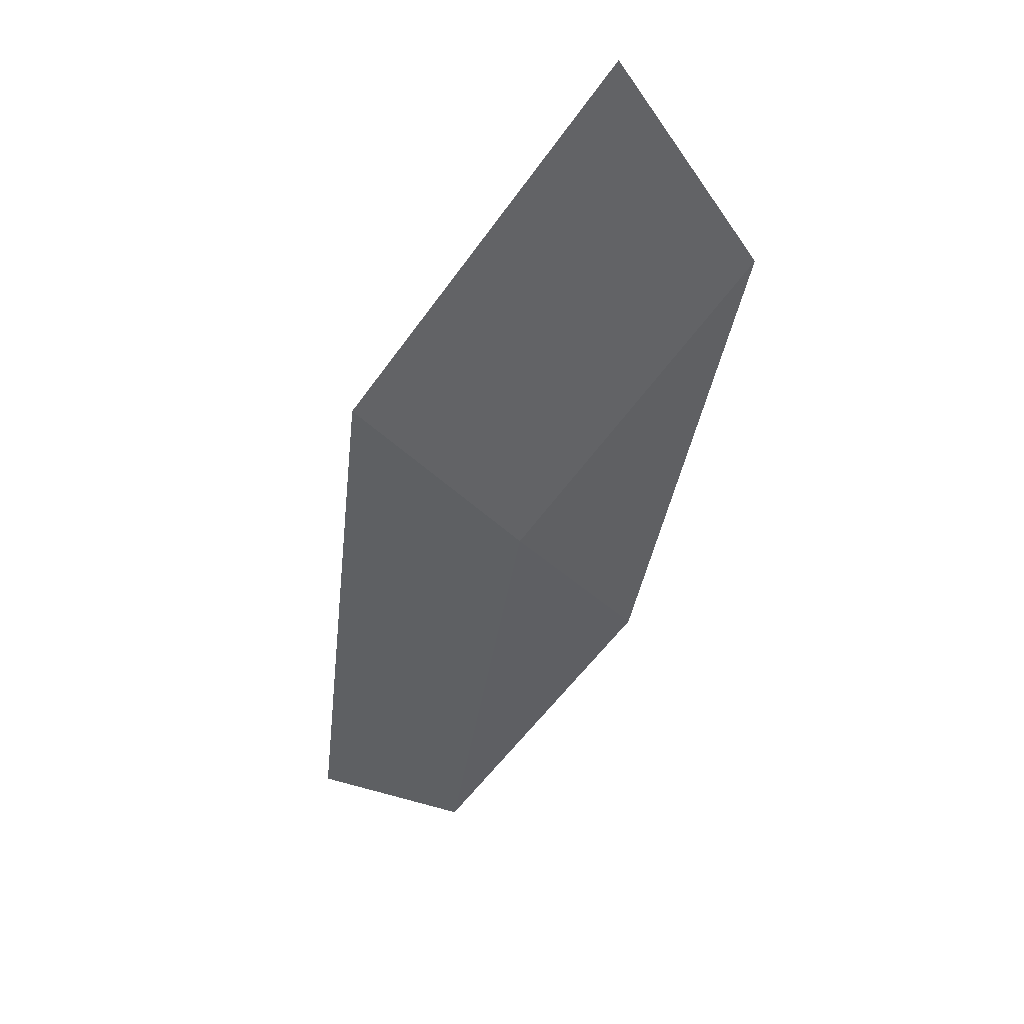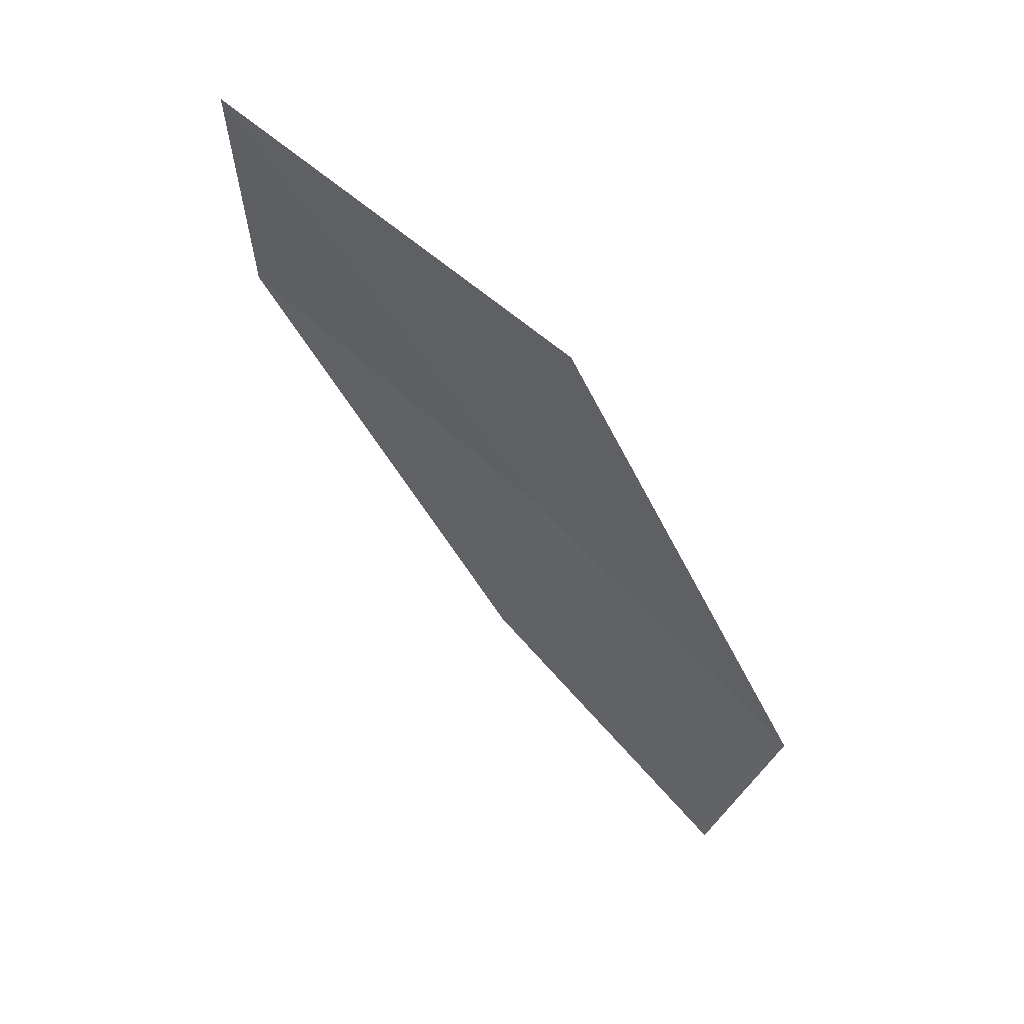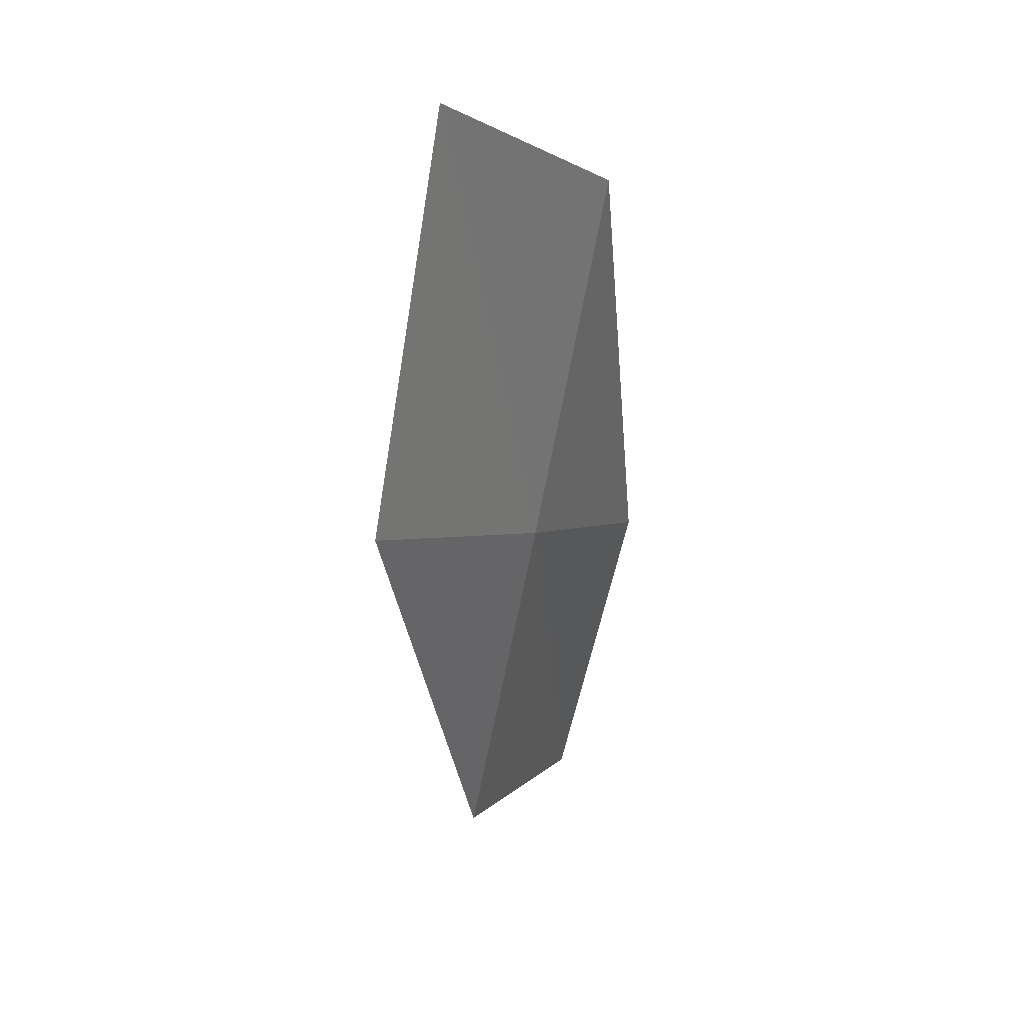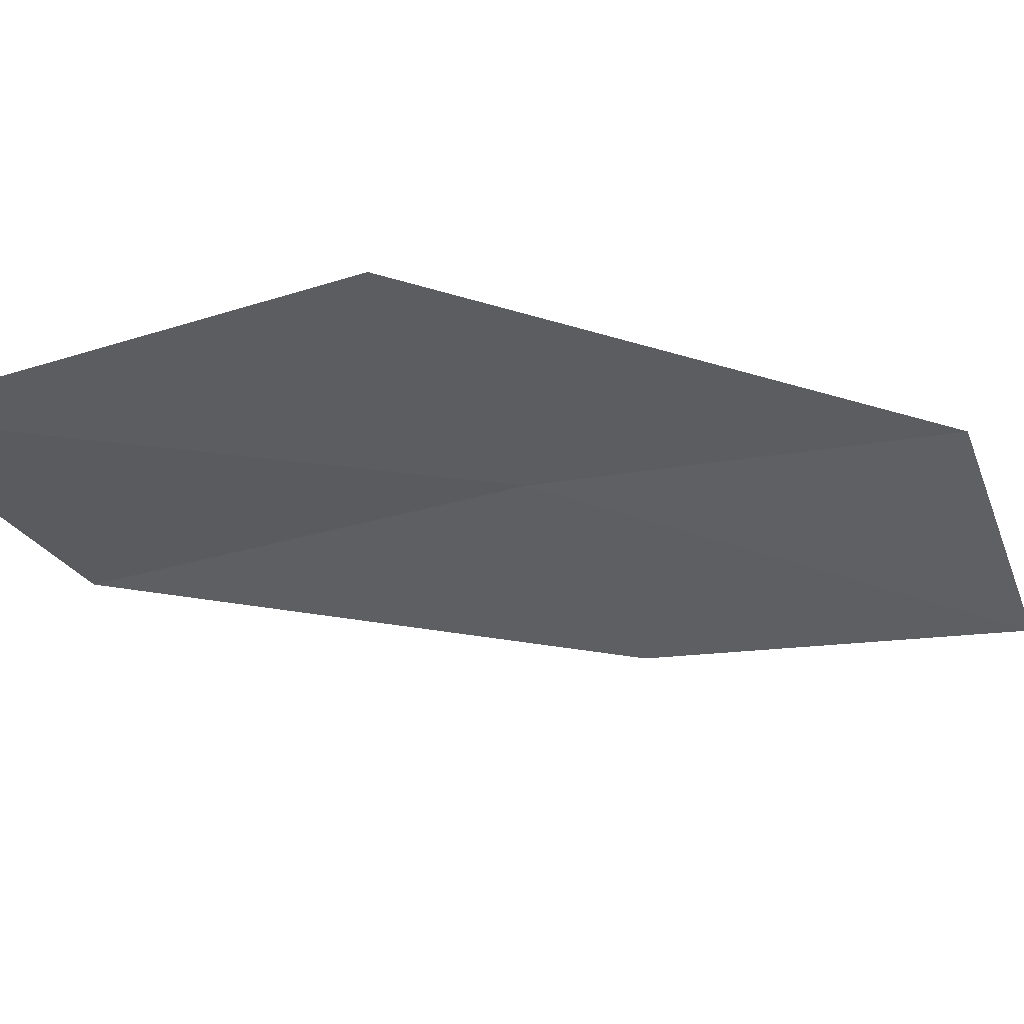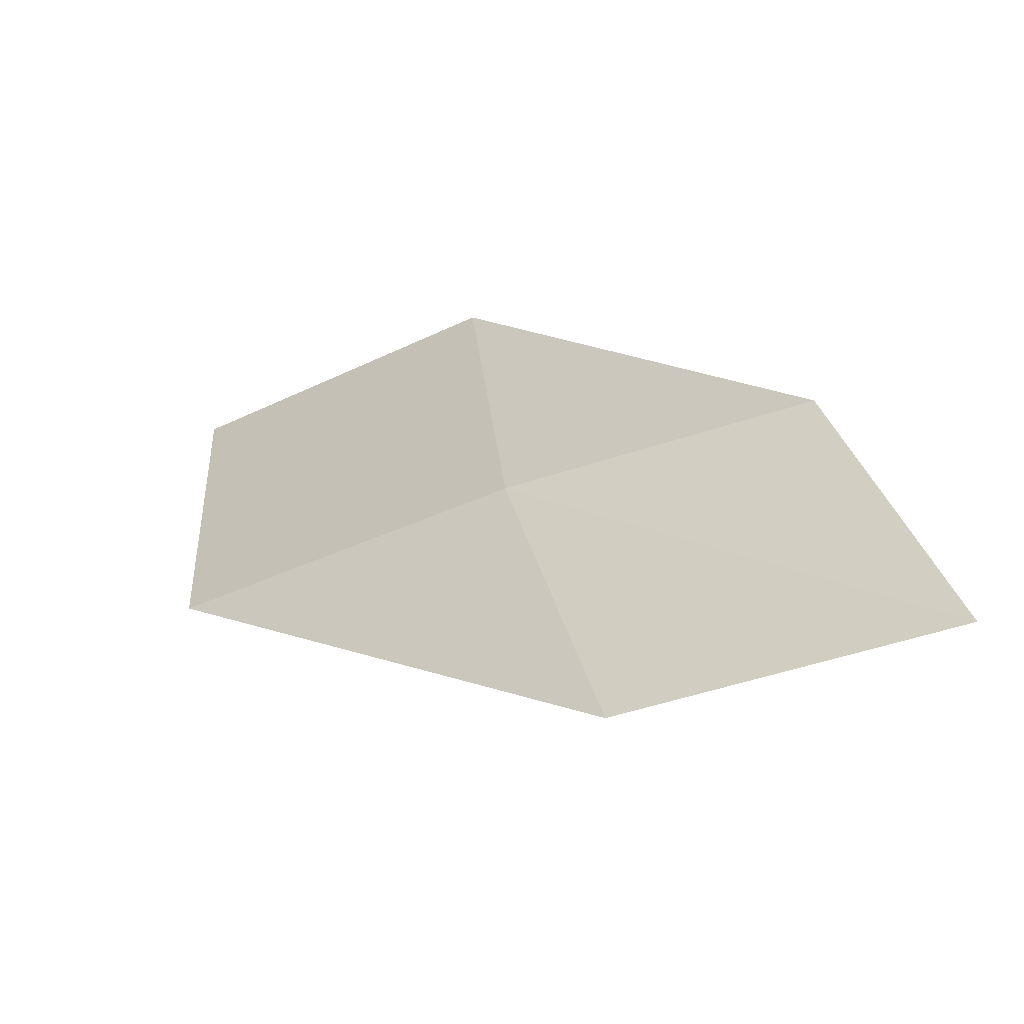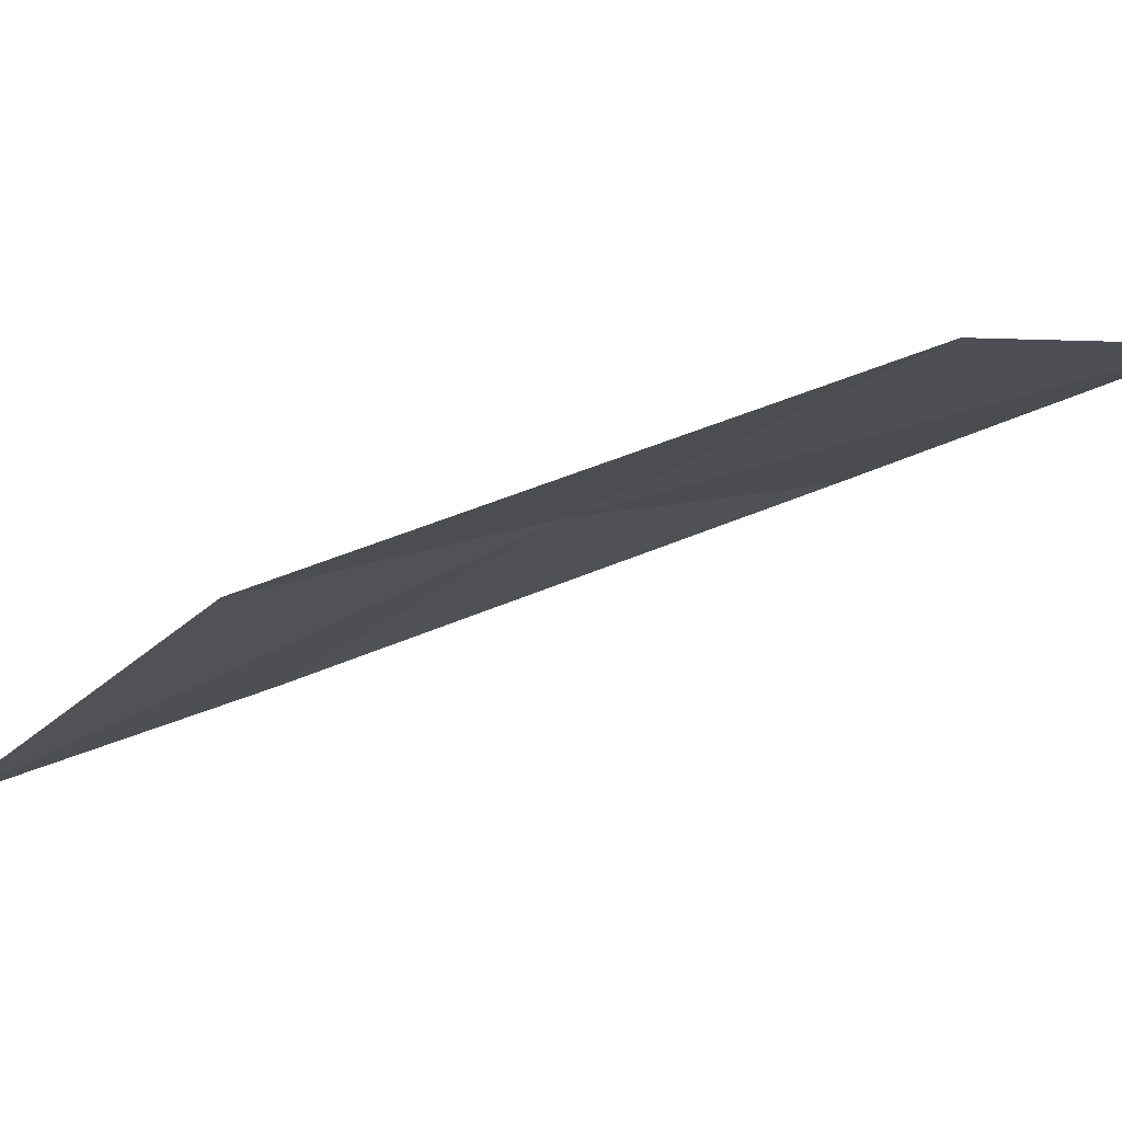
<metadata>
{"format":"obj","ext":"obj","renderer":"f3d","projection":"perspective","resolution":1024,"background":"white","views":[{"elev":69.0,"azim":-42.5,"up":"+Y"},{"elev":31.9,"azim":-155.2,"up":"+Y"},{"elev":78.2,"azim":-76.2,"up":"+Y"},{"elev":-63.0,"azim":-134.0,"up":"+Z"},{"elev":26.9,"azim":-62.7,"up":"+Z"},{"elev":-27.5,"azim":-98.1,"up":"+Z"}]}
</metadata>
<code>
v -5.464 15.39 19.01
v -4.01 16.3 18.98
v -4.303 17.47 18.32
v -5.883 16.55 18.41
v -5.084 14.34 19.43
v -6.777 14.35 19.01
v -6.285 13.33 19.38
f 1 3 2
f 1 4 3
f 1 2 5
f 1 6 4
f 1 5 7
f 1 7 6

</code>
